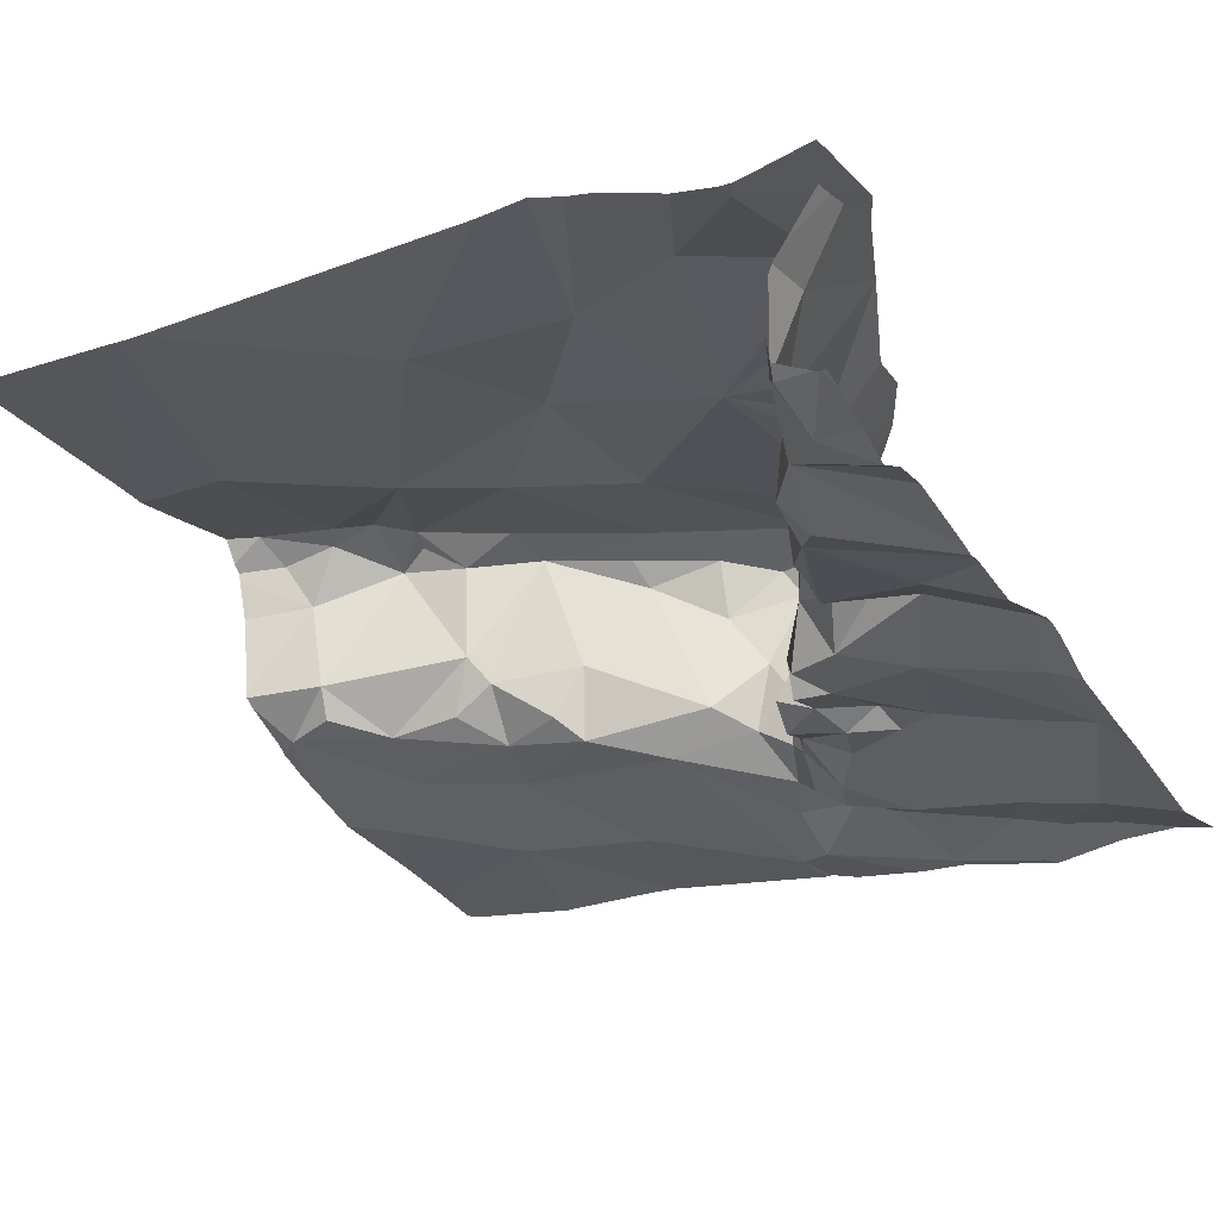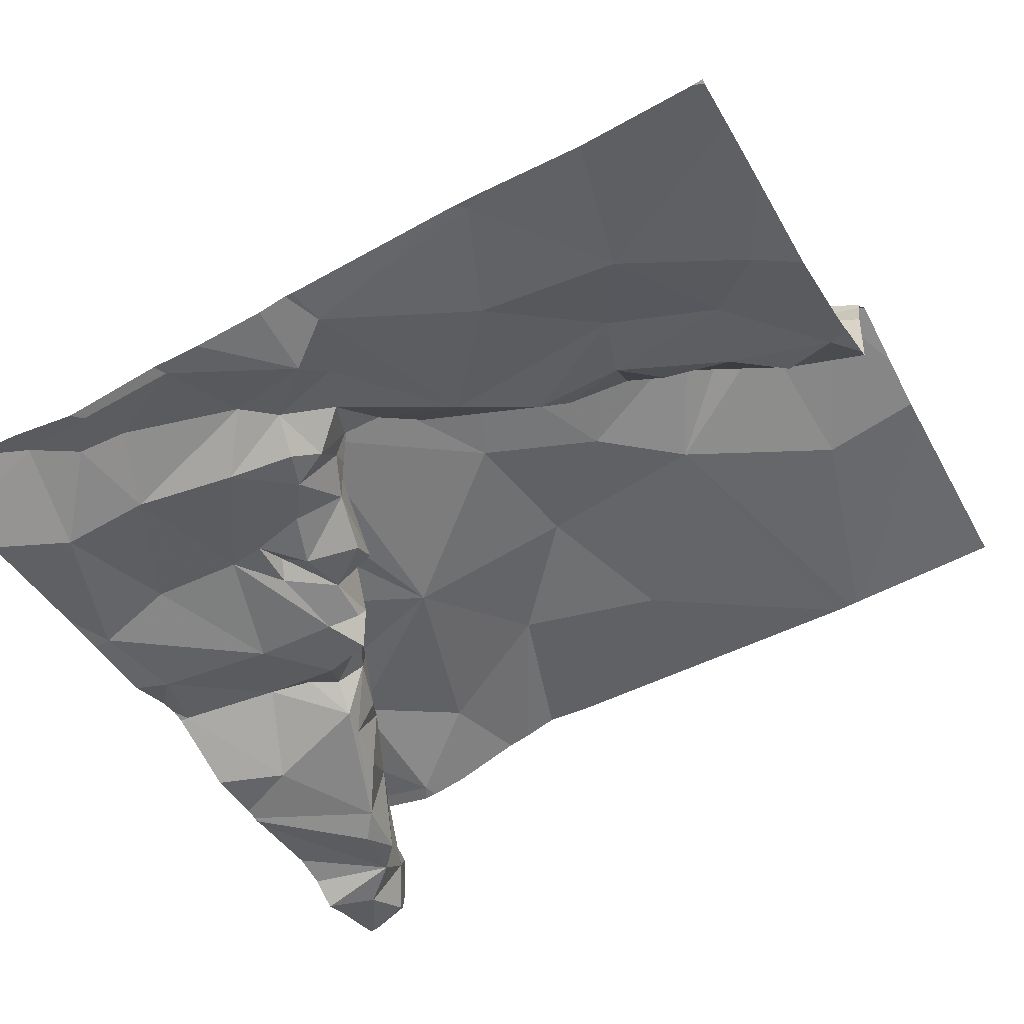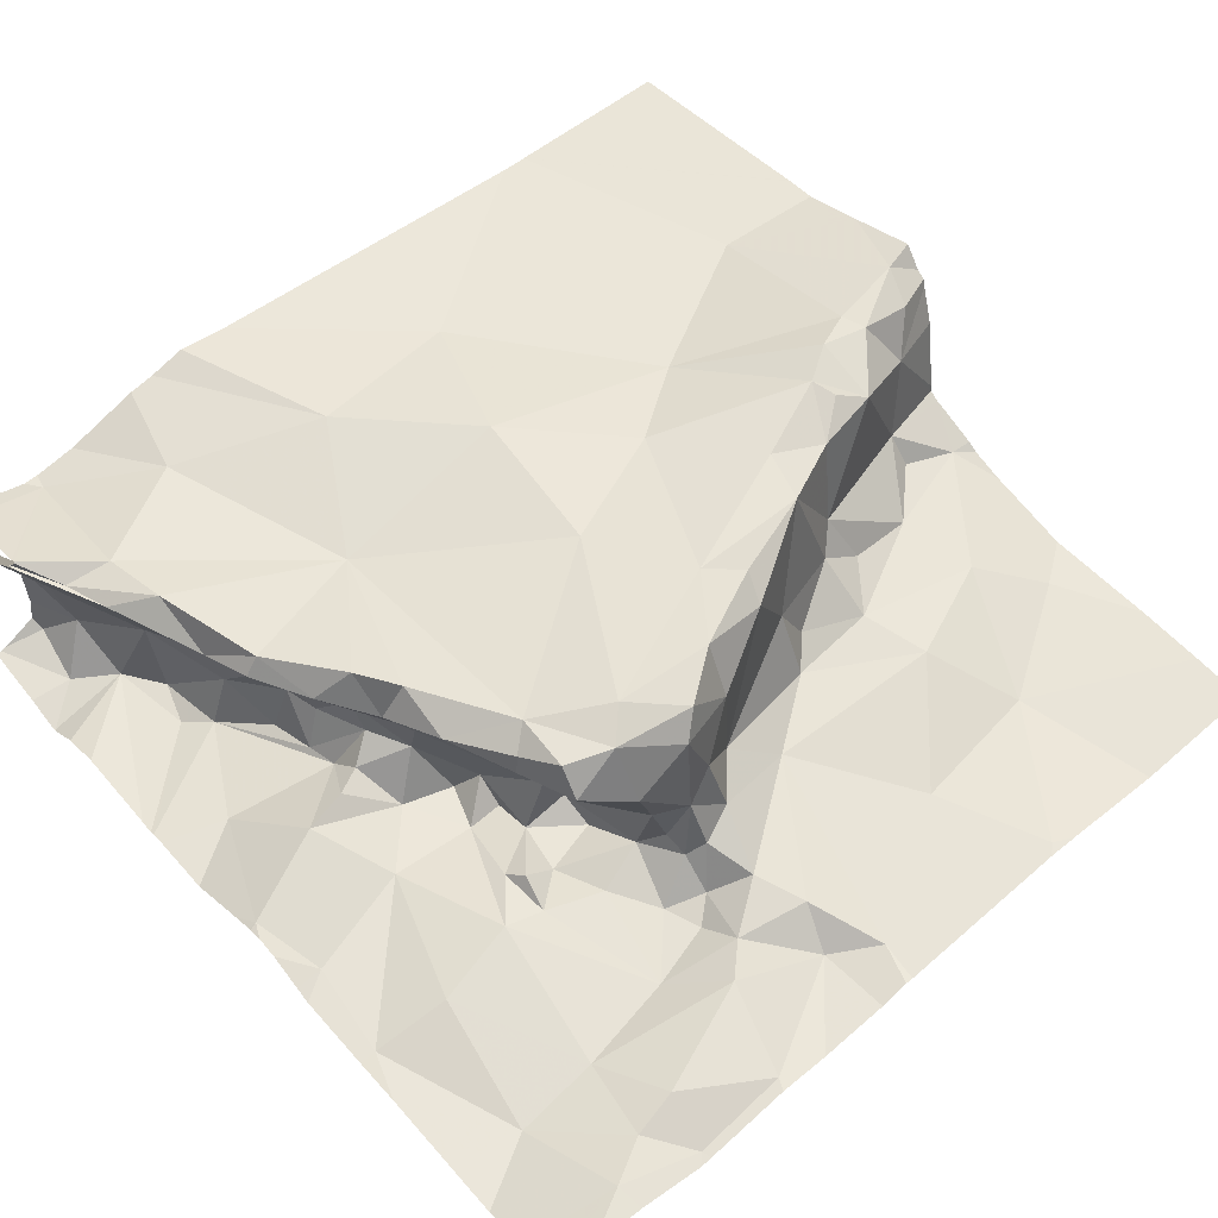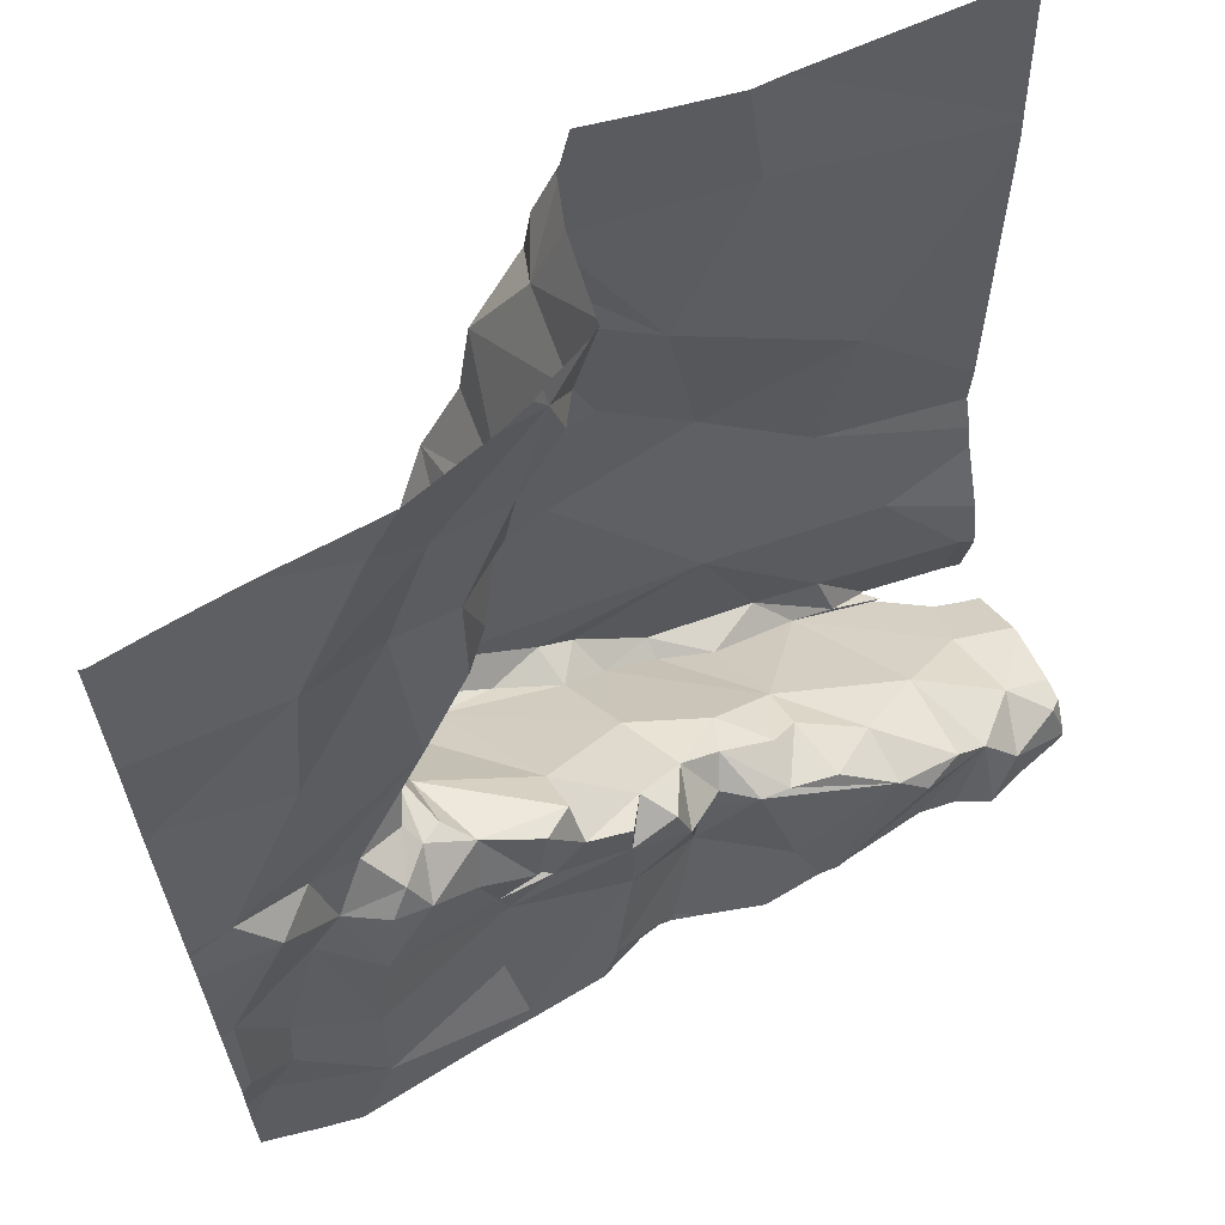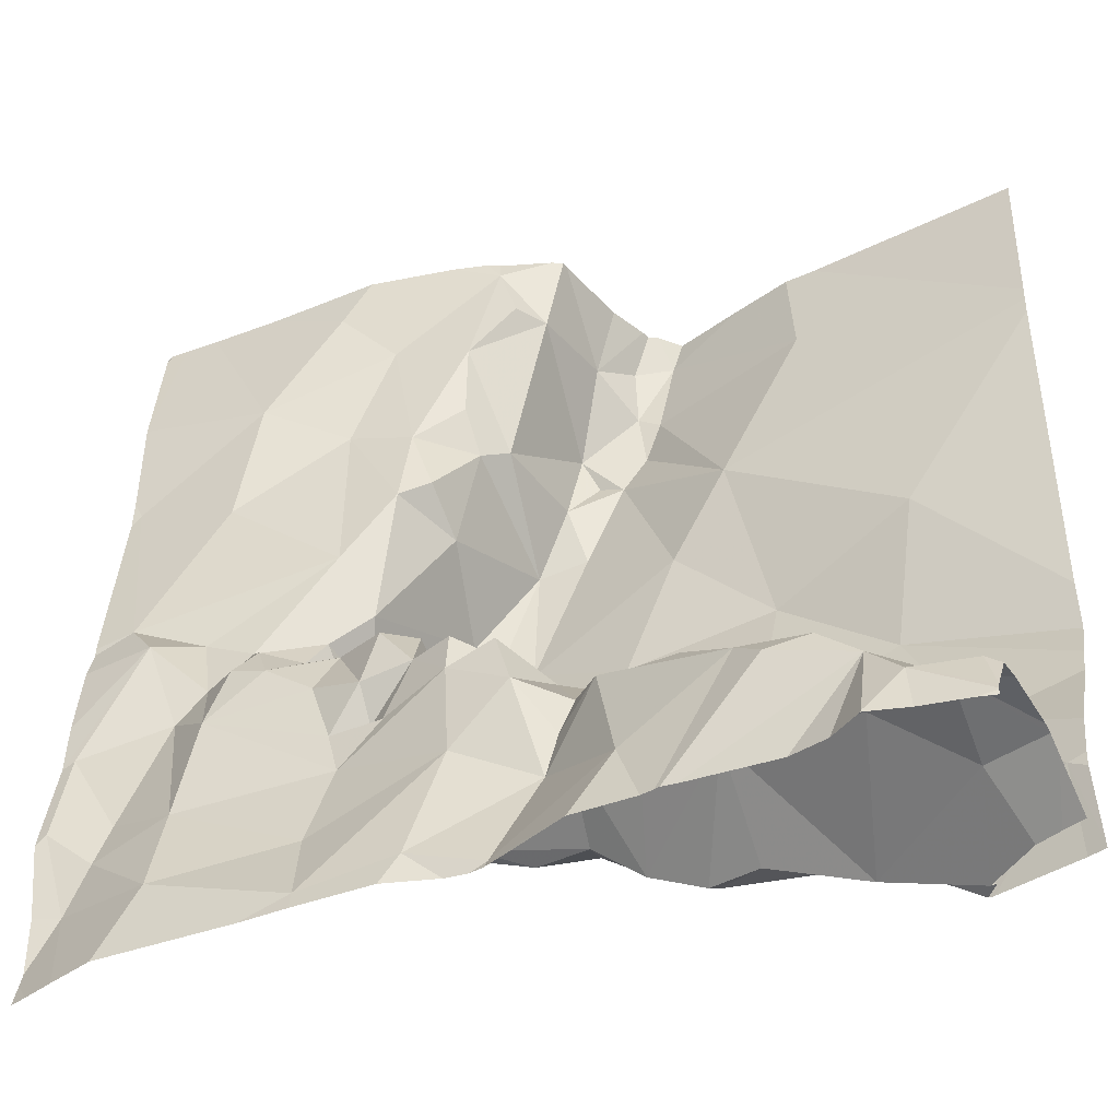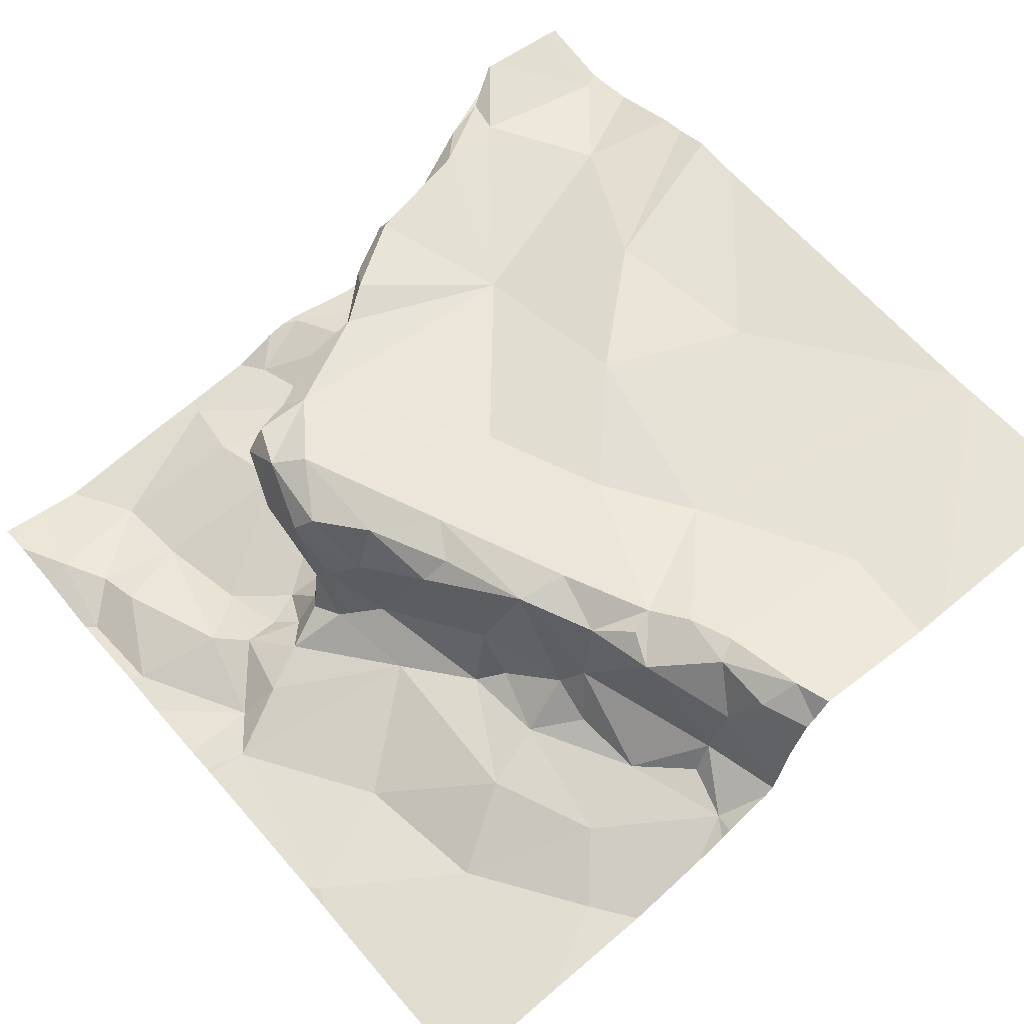
<metadata>
{"format":"obj","ext":"obj","renderer":"f3d","projection":"perspective","resolution":1024,"background":"white","views":[{"elev":-28.1,"azim":-60.0,"up":"+Z"},{"elev":-51.0,"azim":118.1,"up":"+Z"},{"elev":49.2,"azim":48.9,"up":"+Z"},{"elev":63.5,"azim":154.5,"up":"+Y"},{"elev":-43.4,"azim":-150.1,"up":"+Y"},{"elev":63.5,"azim":139.9,"up":"+Z"}]}
</metadata>
<code>
v -81.58 226.6 500.4
v -81.58 225.9 500.3
v -81.58 226.3 500.3
v -82.05 226.9 500.5
v -81.58 226.2 500.3
v -81.58 226.4 500.3
v -82.01 226.8 500.4
v -81.99 226.8 500.4
v -81.96 226.7 500.4
v -82.31 226.1 500.4
v -82.31 226 500.3
v -82.38 226 500.3
v -81.7 226.3 500.4
v -81.76 226.3 500.4
v -81.84 226.4 500.4
v -81.92 226.2 500.6
v -81.97 226.1 500.6
v -82.03 226.1 500.6
v -81.73 226.1 500.3
v -81.73 226 500.3
v -81.87 226 500.3
v -81.87 226.2 500.6
v -81.84 226.2 500.6
v -81.9 226.6 500.4
v -81.82 226.6 500.4
v -81.89 226.5 500.4
v -82.51 226 500.6
v -82.43 226.1 500.6
v -82.11 226.1 500.4
v -82.16 226.1 500.3
v -82.13 226.1 500.4
v -82.35 226.2 500.6
v -81.92 226.5 500.4
v -81.95 226.6 500.5
v -82.06 225.9 500.3
v -82.1 226 500.4
v -81.99 225.9 500.3
v -82.08 226.1 500.3
v -82.1 226.1 500.4
v -82.06 226.2 500.3
v -82.26 226.9 500.6
v -82.09 226.9 500.6
v -81.88 225.9 500.3
v -81.89 226.1 500.3
v -82.02 226.1 500.3
v -82.01 226.2 500.3
v -82.05 226.9 500.5
v -82.29 226.9 500.6
v -81.66 226.3 500.3
v -81.72 226.3 500.3
v -82.03 226.8 500.5
v -82.06 226.7 500.6
v -82.08 226.7 500.6
v -82.1 226.8 500.7
v -82.07 226.1 500.5
v -81.96 226.2 500.4
v -82.04 226.2 500.4
v -81.97 226.6 500.5
v -81.95 226.6 500.4
v -82.06 226.8 500.6
v -82.04 226.8 500.6
v -82.48 226 500.4
v -81.58 226.7 500.4
v -82.47 226 500.5
v -81.85 226.9 500.4
v -82.08 226.9 500.6
v -82.04 226.9 500.5
v -81.84 226.2 500.4
v -81.87 226.3 500.4
v -81.96 226.2 500.4
v -81.93 226.2 500.3
v -81.86 226.1 500.6
v -81.84 226.1 500.6
v -81.9 226.1 500.5
v -82.46 226 500.3
v -82.43 225.9 500.3
v -81.81 226.3 500.6
v -81.83 226.3 500.6
v -81.84 226.3 500.5
v -81.58 226.8 500.4
v -81.58 226.6 500.4
v -81.58 225.9 500.3
v -81.58 226.2 500.3
v -82.36 226 500.6
v -82.23 226.1 500.5
v -82.09 226 500.6
v -82.16 226.1 500.4
v -81.6 226.9 500.4
v -82.37 225.9 500.6
v -82.19 226.9 500.6
v -81.98 226.9 500.4
v -82.52 226 500.3
v -81.59 226.9 500.4
v -81.81 226.8 500.4
v -82 226.7 500.6
v -81.94 226.4 500.6
v -82.11 226.5 500.6
v -82 226.5 500.6
v -81.71 226.5 500.4
v -81.92 226.5 500.5
v -81.73 226.7 500.4
v -81.87 226.7 500.4
v -82.27 226.7 500.6
v -81.62 226.4 500.3
v -81.82 226.3 500.4
v -81.86 226.4 500.4
v -81.84 226.3 500.4
v -81.82 226.3 500.4
v -81.65 226.1 500.3
v -81.64 226.1 500.3
v -81.75 226.2 500.3
v -81.86 226.2 500.3
v -81.91 226.2 500.3
v -81.81 226.2 500.3
v -81.58 226.9 500.4
v -82.2 226 500.3
v -82.2 226.1 500.4
v -81.97 226.2 500.3
v -81.94 226.9 500.4
v -82.07 226.9 500.6
v -82.08 226.9 500.6
v -82.42 226 500.3
v -82.34 226 500.3
v -81.81 226.3 500.4
v -81.79 226.3 500.3
v -81.69 226.2 500.3
v -81.81 226.2 500.5
v -81.88 226.1 500.3
v -82.11 226.9 500.7
v -81.91 226.1 500.4
v -82.16 226 500.6
v -82.22 226 500.5
v -82.25 226.1 500.3
v -82.38 226.4 500.6
v -82.18 226.6 500.6
v -82.22 226.4 500.6
v -82.2 226.1 500.3
v -82.32 225.9 500.6
v -82.38 226 500.4
v -82.23 226.1 500.4
v -82.16 226 500.6
v -82.07 226.1 500.6
v -82.04 226.1 500.5
v -82.06 226.7 500.6
v -81.9 226.1 500.6
v -82.28 226 500.6
v -82.21 226.2 500.6
v -81.87 226.3 500.6
v -81.91 226.4 500.6
v -81.94 226.5 500.6
v -82.14 226.1 500.4
v -81.82 226.3 500.4
v -81.93 226.1 500.3
v -82.01 226.2 500.3
v -81.77 226.3 500.3
v -81.82 226.3 500.5
v -82.01 226.7 500.6
v -82.04 226.6 500.6
v -81.88 226.4 500.6
v -82.05 226.3 500.6
v -81.98 226.6 500.6
v -81.88 225.9 500.3
v -81.83 225.9 500.3
v -81.59 226.1 500.3
v -82.43 225.9 500.3
v -82.05 225.9 500.3
v -82.06 225.9 500.3
v -81.59 226.6 500.4
v -82.47 225.9 500.3
v -82.43 225.9 500.6
v -81.59 226.2 500.3
v -82.42 225.9 500.6
v -81.61 226 500.3
v -82.53 226 500.6
v -82.53 226 500.6
v -82.53 226.2 500.6
v -82.53 226.1 500.6
v -82.53 226 500.5
v -82.53 226 500.4
v -81.99 226.9 500.4
v -82.53 225.9 500.6
v -82.53 226 500.4
v -82.53 226 500.4
v -82.53 225.9 500.5
v -81.64 226.9 500.4
v -81.72 226.9 500.4
v -82.53 225.9 500.3
v -82.53 226 500.5
v -82.53 225.9 500.3
v -82.53 225.9 500.3
v -82.53 225.9 500.3
v -82.53 226.2 500.6
v -82.53 226.6 500.6
v -82.53 226.2 500.6
v -82.53 226.7 500.6
v -82.53 226.7 500.6
v -82.53 226.7 500.6
v -81.58 226 500.3
v -81.58 226.4 500.3
v -81.58 226.1 500.3
v -81.58 226.1 500.3
v -81.99 225.9 500.3
v -82.02 225.9 500.3
v -81.68 225.9 500.3
v -82.06 225.9 500.3
v -82.51 225.9 500.5
v -82.16 225.9 500.3
v -82.22 225.9 500.3
v -82.43 225.9 500.3
v -82.39 225.9 500.3
v -82.24 225.9 500.3
v -82.24 225.9 500.3
v -82.35 225.9 500.3
v -81.97 225.9 500.3
v -82.43 225.9 500.6
v -82.51 225.9 500.6
v -82.26 225.9 500.3
v -82.43 225.9 500.3
v -82.48 225.9 500.5
v -82.42 225.9 500.6
v -82.42 225.9 500.6
v -82.09 225.9 500.3
v -81.6 225.9 500.3
v -81.63 225.9 500.3
v -82.51 225.9 500.5
v -82.53 225.9 500.6
v -82.53 225.9 500.6
v -82.53 225.9 500.5
v -82.53 225.9 500.3
v -82.53 225.9 500.3
v -82.53 225.9 500.3
v -82.51 225.9 500.3
v -82.51 225.9 500.3
v -81.58 225.9 500.3
v -82.29 226.9 500.6
v -82.53 226.9 500.6
f 8 7 9
f 11 10 12
f 14 13 15
f 17 16 18
f 20 19 21
f 22 16 23
f 25 24 26
f 27 28 174
f 30 29 31
f 28 32 176
f 33 24 34
f 36 35 37
f 39 38 40
f 45 44 46
f 38 45 46
f 49 13 50
f 9 7 51
f 53 52 54
f 56 55 57
f 58 34 59
f 61 60 52
f 62 64 178
f 69 68 70
f 70 71 69
f 73 72 74
f 165 75 169
f 78 77 79
f 28 27 84
f 86 85 87
f 92 62 182
f 205 35 222
f 26 15 25
f 95 58 51
f 26 24 33
f 97 96 98
f 24 59 34
f 99 25 15
f 33 100 26
f 51 58 9
f 101 94 102
f 58 59 9
f 103 54 90
f 51 8 67
f 51 7 8
f 9 102 8
f 24 25 102
f 102 9 24
f 24 9 59
f 99 101 25
f 99 15 104
f 102 25 101
f 8 102 94
f 8 94 65
f 106 105 15
f 107 69 108
f 77 78 23
f 43 20 21
f 110 109 19
f 15 26 106
f 111 44 19
f 112 69 113
f 114 69 112
f 20 43 163
f 11 116 30
f 87 85 117
f 56 57 118
f 201 164 200
f 122 76 209
f 43 21 45
f 211 123 212
f 71 113 69
f 118 113 71
f 125 124 108
f 111 19 126
f 109 126 19
f 127 77 23
f 128 44 111
f 113 130 128
f 85 131 132
f 21 44 45
f 38 31 29
f 36 38 29
f 162 37 214
f 11 133 10
f 37 43 45
f 128 111 112
f 36 45 38
f 23 72 73
f 30 116 36
f 36 29 30
f 135 134 136
f 37 45 36
f 208 11 211
f 35 36 116
f 37 35 166
f 11 137 133
f 123 11 12
f 138 89 170
f 181 27 188
f 75 92 189
f 122 123 12
f 62 75 122
f 12 139 122
f 191 187 231
f 212 122 217
f 122 75 76
f 117 140 137
f 139 12 10
f 122 139 62
f 62 139 64
f 142 141 86
f 86 87 55
f 55 143 86
f 64 138 215
f 206 178 225
f 144 53 135
f 17 74 145
f 140 85 10
f 84 146 147
f 143 74 17
f 55 74 143
f 32 136 134
f 145 74 72
f 142 18 147
f 73 74 56
f 141 131 86
f 16 147 18
f 78 148 22
f 96 149 150
f 125 108 114
f 57 40 46
f 118 70 56
f 30 151 137
f 85 86 131
f 117 137 151
f 139 10 85
f 16 17 145
f 55 39 57
f 40 57 39
f 138 139 85
f 39 31 38
f 30 31 151
f 151 39 87
f 40 38 46
f 140 10 133
f 151 31 39
f 130 113 118
f 55 87 39
f 85 132 138
f 131 141 132
f 85 140 117
f 151 87 117
f 143 17 18
f 110 19 20
f 141 147 146
f 127 68 152
f 68 127 73
f 44 128 153
f 130 153 128
f 56 74 55
f 154 118 57
f 154 46 118
f 154 57 46
f 19 44 21
f 125 155 50
f 108 69 114
f 153 118 46
f 44 153 46
f 50 155 111
f 130 118 153
f 114 155 125
f 70 118 71
f 13 14 50
f 111 155 114
f 107 108 152
f 50 126 49
f 111 126 50
f 106 26 100
f 50 14 125
f 125 14 124
f 13 104 15
f 23 16 72
f 152 68 107
f 56 70 68
f 152 108 124
f 105 124 14
f 68 69 107
f 77 127 152
f 106 79 156
f 73 56 68
f 156 79 77
f 73 127 23
f 77 152 156
f 105 156 152
f 124 105 152
f 105 106 156
f 158 157 95
f 159 79 106
f 16 145 72
f 97 160 96
f 158 98 161
f 150 161 98
f 52 53 144
f 58 161 150
f 52 60 54
f 158 161 157
f 160 22 96
f 97 135 136
f 54 103 53
f 147 28 84
f 138 146 89
f 146 84 89
f 159 149 148
f 144 158 95
f 86 143 142
f 143 18 142
f 147 160 136
f 141 142 147
f 204 20 163
f 16 22 160
f 148 79 159
f 96 22 148
f 32 147 136
f 78 22 23
f 141 146 132
f 138 132 146
f 160 147 16
f 79 148 78
f 150 149 159
f 160 97 136
f 158 144 135
f 135 97 158
f 158 97 98
f 100 33 34
f 51 61 95
f 52 95 61
f 42 60 121
f 60 61 66
f 61 51 4
f 95 52 144
f 150 98 96
f 150 34 58
f 150 100 34
f 150 159 100
f 95 157 161
f 58 95 161
f 32 134 192
f 193 135 195
f 147 32 28
f 200 164 198
f 220 27 221
f 172 84 220
f 35 116 207
f 236 197 48
f 15 105 14
f 92 75 62
f 203 37 166
f 148 149 96
f 111 114 112
f 112 113 128
f 30 137 11
f 133 137 140
f 199 104 6
f 169 190 232
f 139 138 64
f 106 100 159
f 195 103 196
f 235 196 41
f 48 196 235
f 103 135 53
f 104 49 3
f 186 101 185
f 109 110 164
f 104 13 49
f 202 37 203
f 101 168 1
f 101 63 88
f 172 89 84
f 101 99 168
f 49 171 5
f 93 80 115
f 164 173 198
f 49 126 171
f 5 164 201
f 109 171 126
f 81 104 199
f 170 89 172
f 169 75 190
f 173 110 20
f 171 109 164
f 110 173 164
f 173 20 204
f 223 173 224
f 99 104 168
f 198 173 2
f 174 28 177
f 175 27 174
f 2 173 82
f 176 32 194
f 177 28 176
f 185 101 88
f 83 49 5
f 178 64 219
f 179 62 178
f 5 171 164
f 165 76 75
f 216 181 226
f 182 62 179
f 183 92 182
f 167 35 205
f 48 197 196
f 88 80 93
f 47 61 4
f 63 101 1
f 81 168 104
f 188 27 175
f 121 60 66
f 189 92 183
f 190 75 189
f 166 35 167
f 1 168 81
f 232 191 233
f 192 134 193
f 193 134 135
f 194 32 192
f 163 43 162
f 162 43 37
f 195 135 103
f 6 104 3
f 196 103 41
f 3 49 83
f 129 54 42
f 206 184 178
f 207 116 208
f 42 54 60
f 208 116 11
f 120 61 47
f 209 76 218
f 210 122 209
f 211 11 123
f 66 61 120
f 212 123 122
f 213 122 210
f 88 63 80
f 214 37 202
f 215 138 170
f 216 27 181
f 119 8 65
f 217 122 213
f 4 51 67
f 218 76 165
f 219 64 215
f 220 84 27
f 41 103 90
f 90 54 129
f 221 27 216
f 222 35 207
f 91 8 119
f 223 82 173
f 224 173 204
f 180 8 91
f 225 178 219
f 226 181 227
f 228 184 206
f 67 8 180
f 229 187 230
f 186 94 101
f 231 187 229
f 232 190 191
f 65 94 186
f 233 191 231
f 234 82 223

</code>
